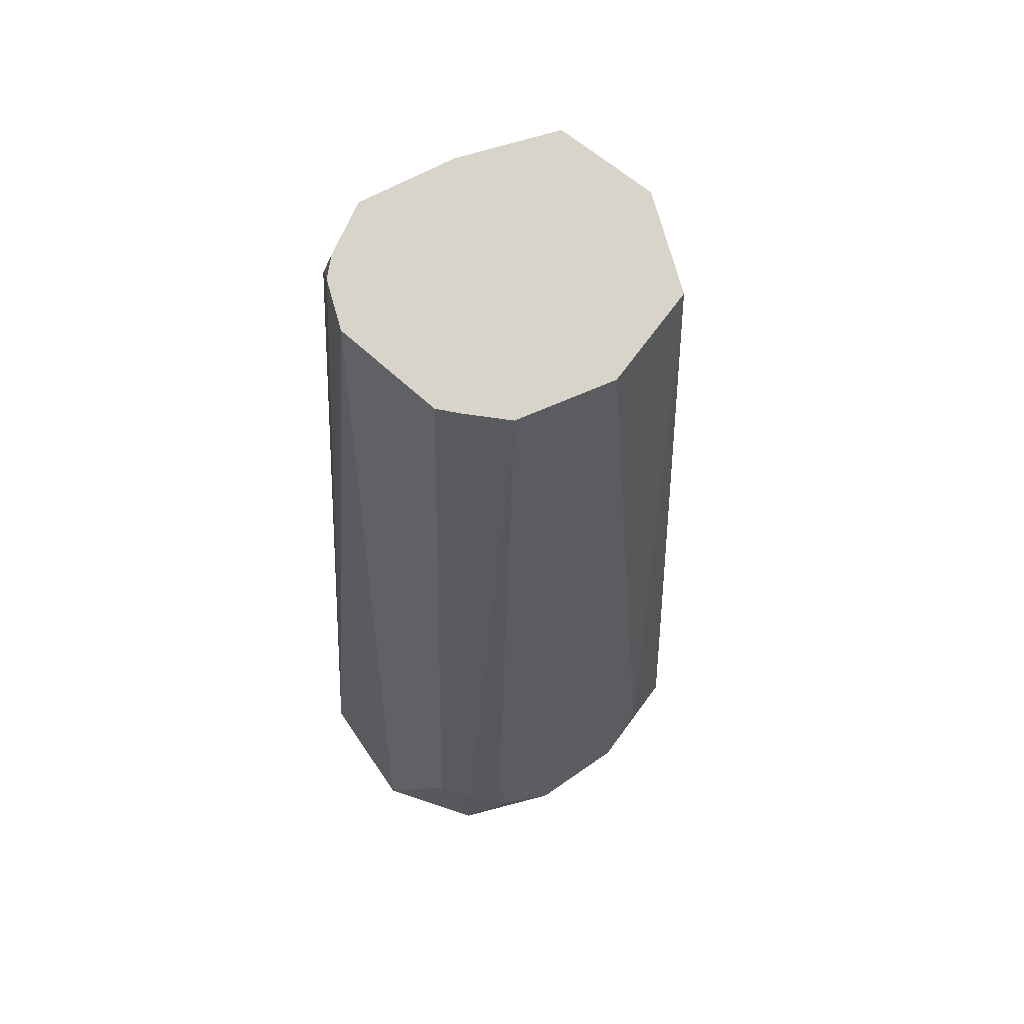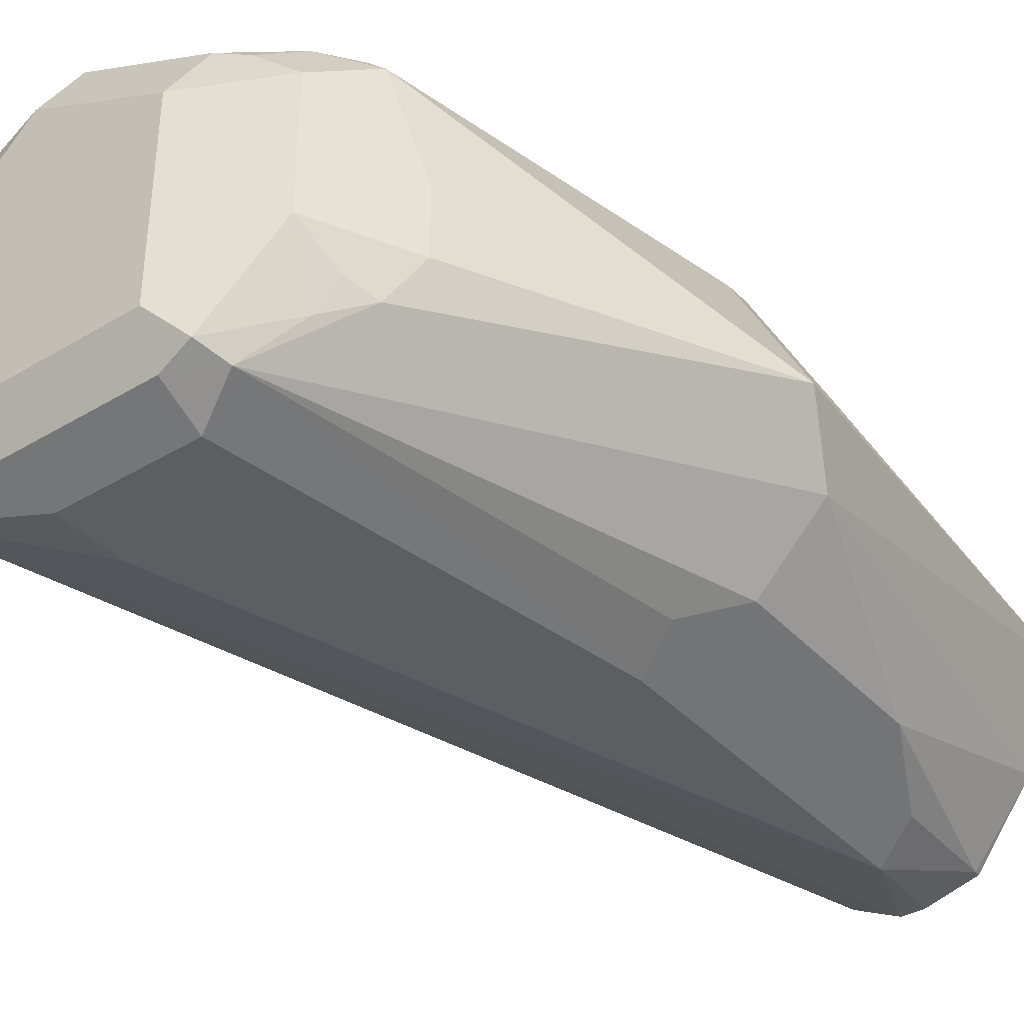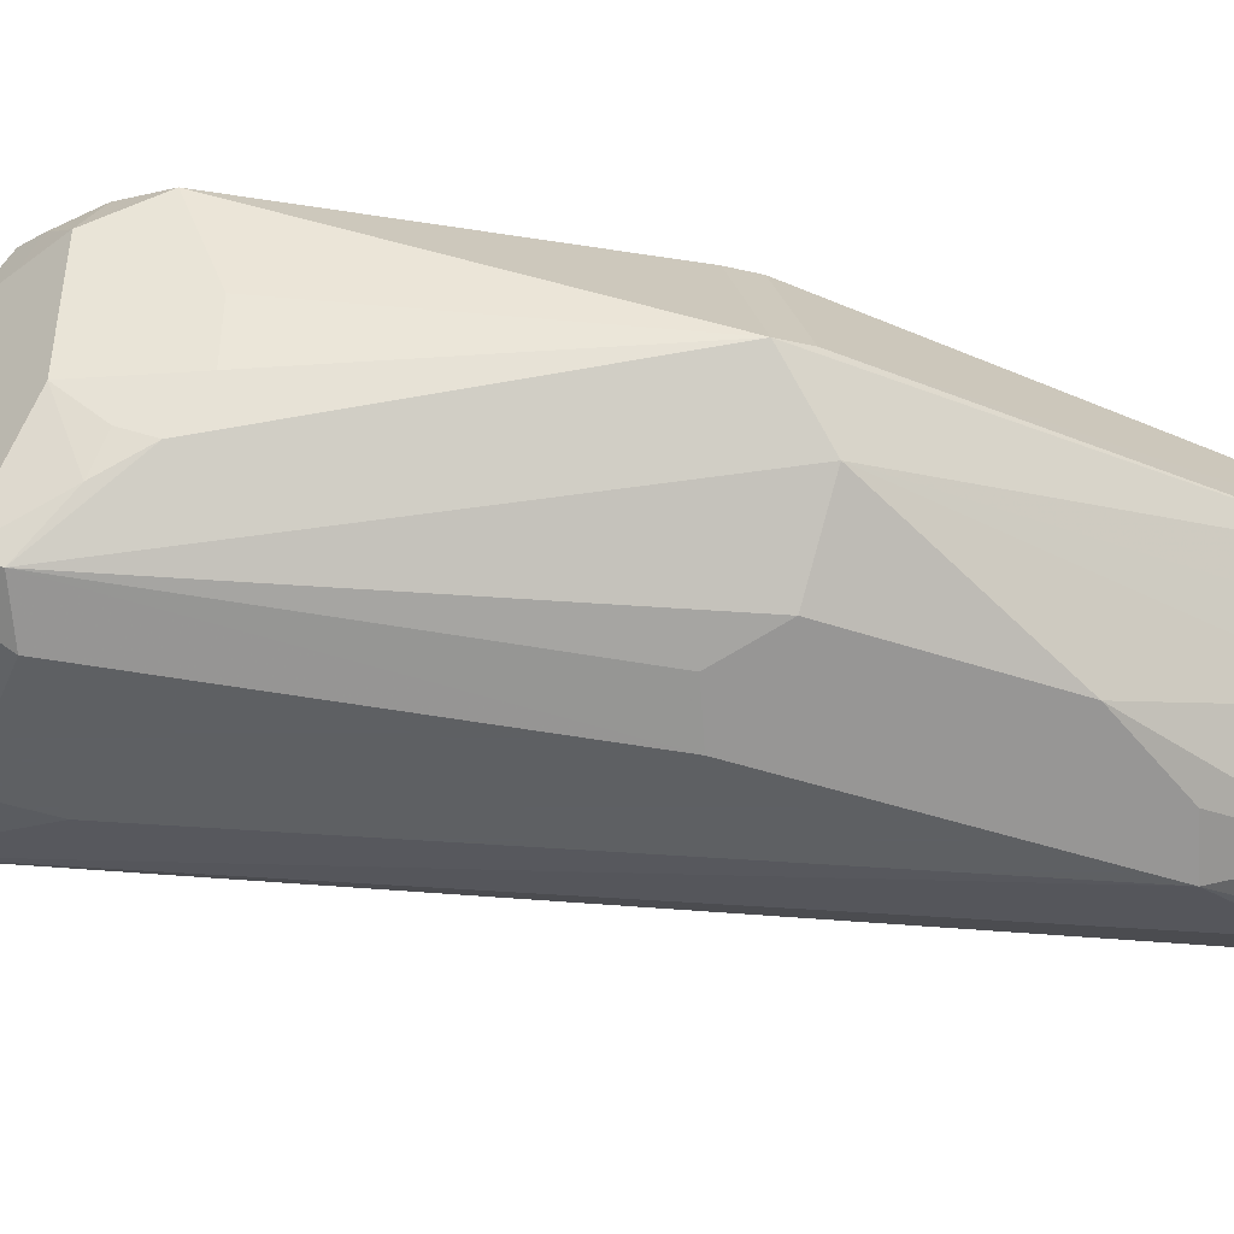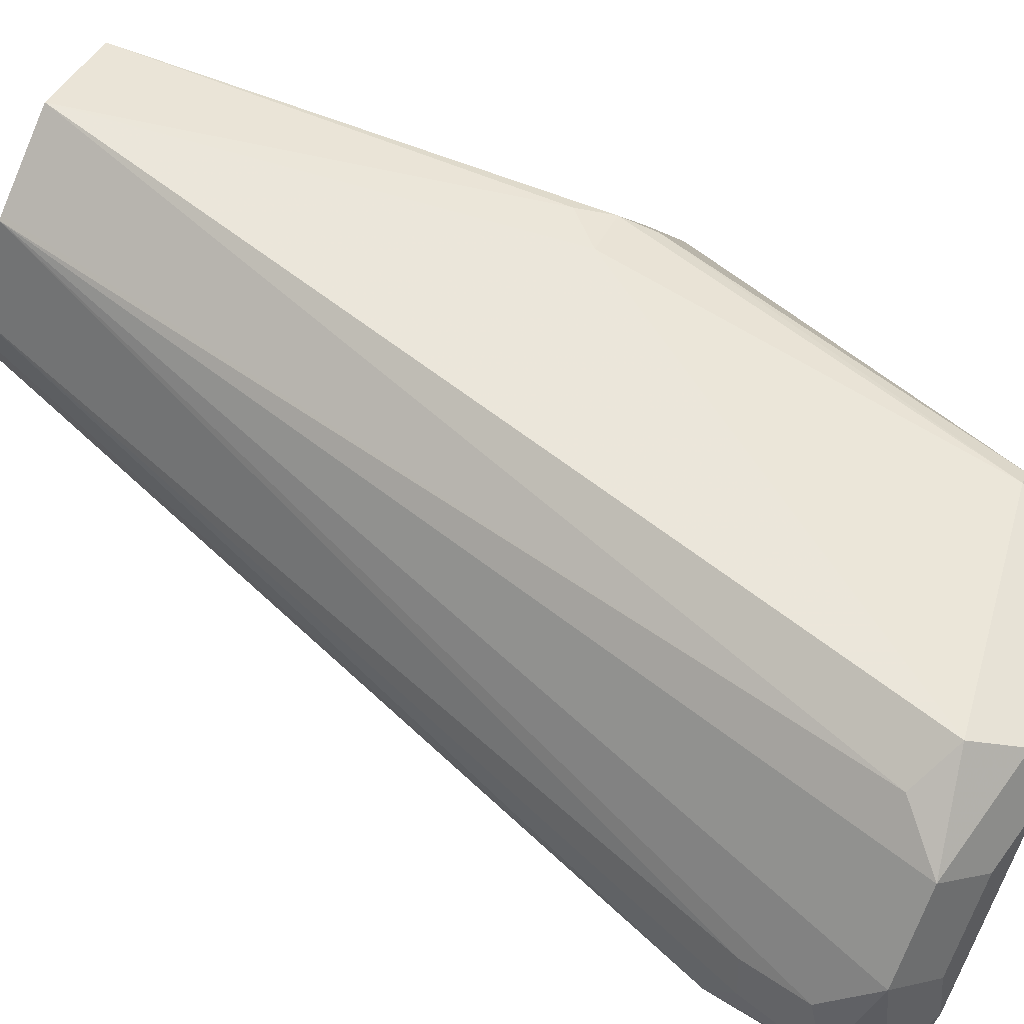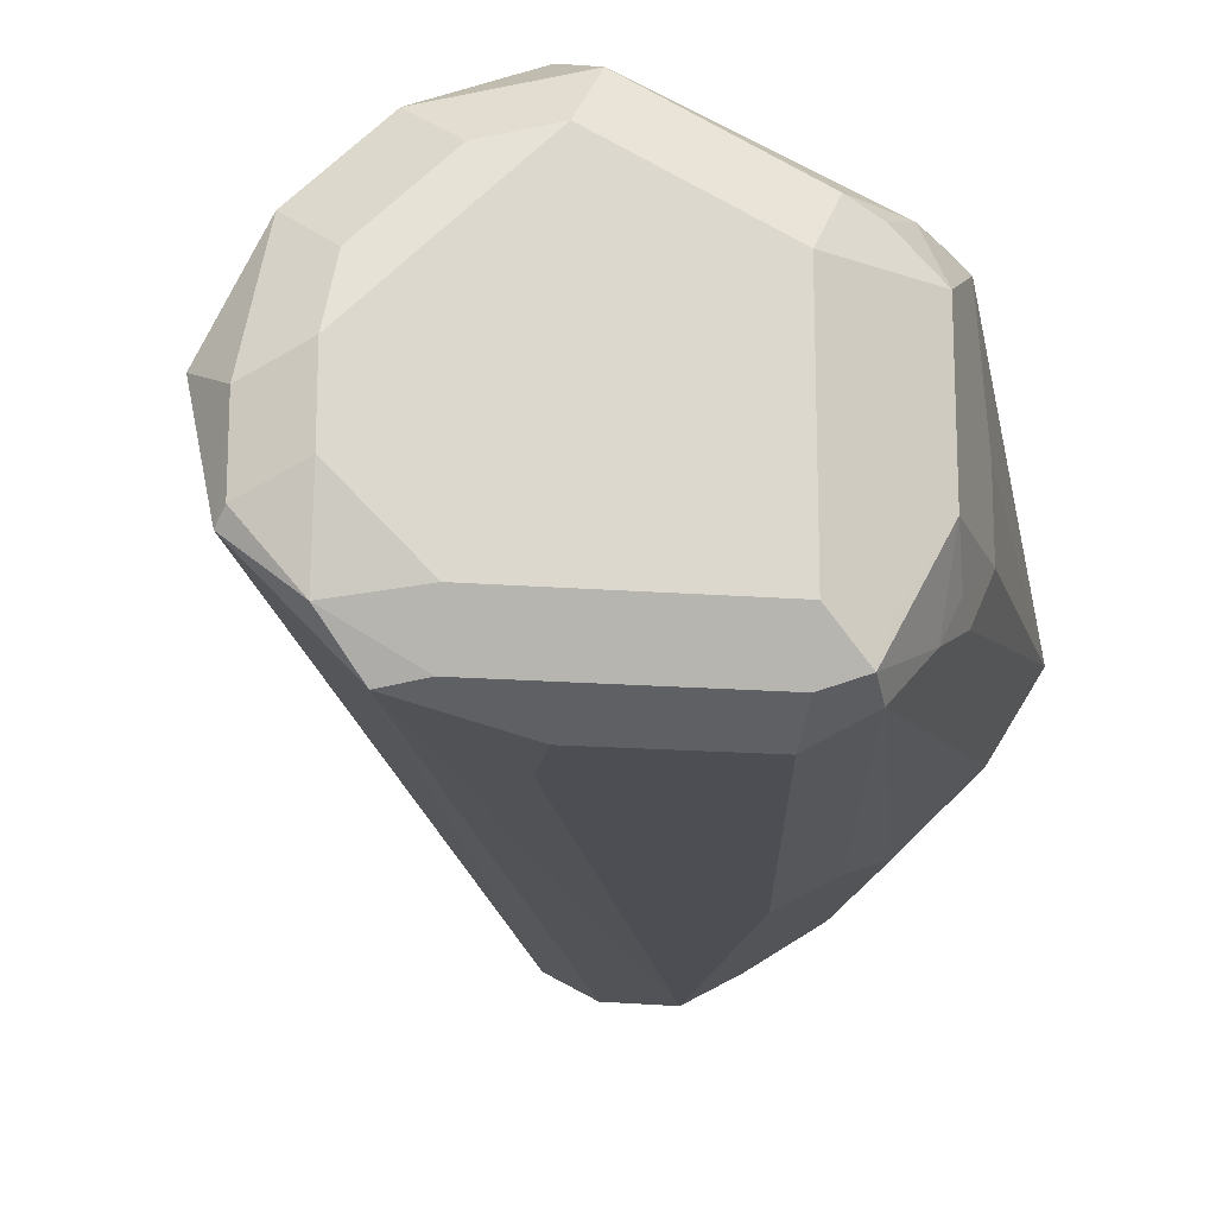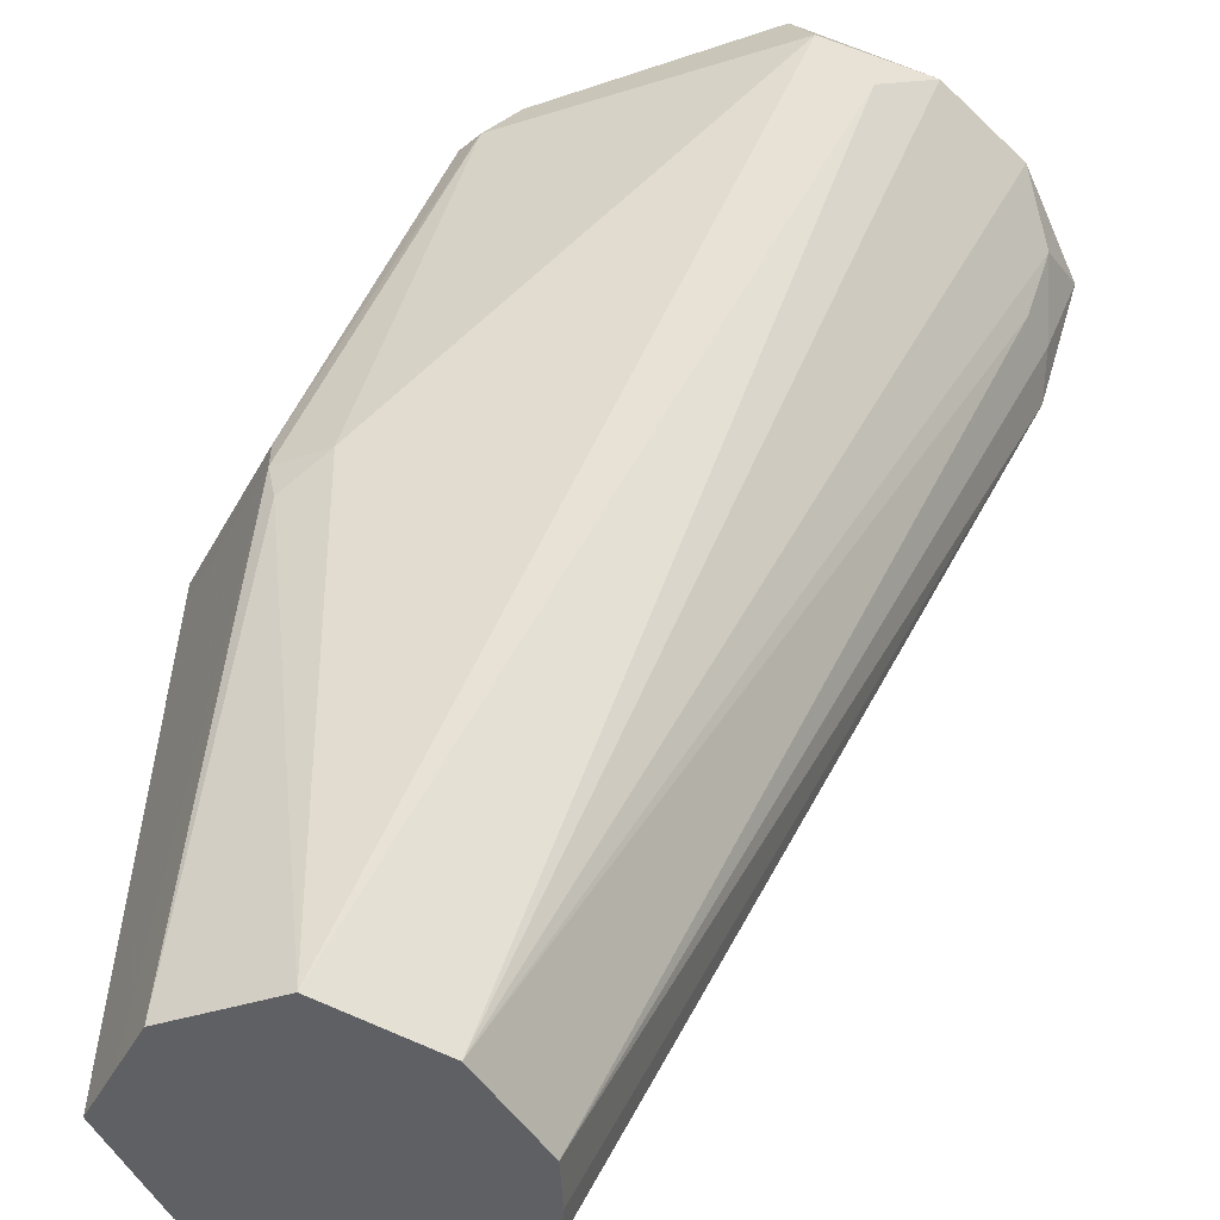
<metadata>
{"format":"obj","ext":"obj","renderer":"f3d","projection":"perspective","resolution":1024,"background":"white","views":[{"elev":75.7,"azim":-79.4,"up":"+Y"},{"elev":-38.2,"azim":37.3,"up":"+Z"},{"elev":-42.7,"azim":67.9,"up":"+Z"},{"elev":68.5,"azim":-64.8,"up":"+Z"},{"elev":-17.3,"azim":-8.9,"up":"+Z"},{"elev":44.0,"azim":-172.2,"up":"+Z"}]}
</metadata>
<code>
v 0.6788 -0.6247 -0.1083
v 0.6774 -0.6219 -0.1111
v 0.6663 -0.5059 -0.09995
v 0.6774 -0.6163 -0.1055
v 0.6621 -0.6247 -0.07496
v 0.6455 -0.7079 -0.07496
v 0.6496 -0.6996 -0.09995
v 0.6496 -0.6996 -0.1166
v 0.6441 -0.7052 -0.1277
v 0.6719 -0.6108 -0.1222
v 0.6274 -0.7218 -0.1444
v 0.6608 -0.5059 -0.1111
v 0.6608 -0.5059 -0.08884
v 0.6608 -0.6163 -0.07219
v 0.6413 -0.7079 -0.0708
v 0.6351 -0.7163 -0.0708
v 0.6385 -0.7218 -0.0833
v 0.6385 -0.7218 -0.1166
v 0.6413 -0.7121 -0.1249
v 0.6372 -0.7142 -0.1333
v 0.6552 -0.6108 -0.1388
v 0.6552 -0.5608 -0.1388
v 0.6552 -0.5059 -0.1222
v 0.6247 -0.7288 -0.1416
v 0.6163 -0.7274 -0.1444
v 0.6163 -0.7163 -0.1499
v 0.633 -0.6163 -0.1499
v 0.6441 -0.6219 -0.1444
v 0.6552 -0.5059 -0.07774
v 0.658 -0.608 -0.0708
v 0.6496 -0.6163 -0.06663
v 0.583 -0.7163 -0.04997
v 0.5886 -0.7274 -0.05553
v 0.6219 -0.7274 -0.07219
v 0.6288 -0.7246 -0.07496
v 0.6274 -0.7274 -0.0833
v 0.6274 -0.7274 -0.1333
v 0.6441 -0.5386 -0.1444
v 0.6413 -0.5081 -0.1416
v 0.6409 -0.5059 -0.1411
v 0.6163 -0.7329 -0.1333
v 0.5664 -0.7274 -0.1444
v 0.583 -0.7163 -0.1499
v 0.633 -0.5331 -0.1499
v 0.6511 -0.5059 -0.07569
v 0.633 -0.5059 -0.06663
v 0.5719 -0.7107 -0.05553
v 0.5608 -0.7218 -0.06109
v 0.583 -0.7329 -0.06663
v 0.6163 -0.7329 -0.0833
v 0.6276 -0.5059 -0.1445
v 0.5664 -0.7329 -0.1333
v 0.558 -0.7246 -0.1458
v 0.5497 -0.7288 -0.1353
v 0.583 -0.6996 -0.1499
v 0.6219 -0.5059 -0.1444
v 0.6119 -0.5059 -0.07715
v 0.6108 -0.5059 -0.07774
v 0.5442 -0.7218 -0.07774
v 0.5691 -0.7302 -0.06941
v 0.5497 -0.7329 -0.09995
v 0.5497 -0.7329 -0.1166
v 0.5372 -0.7246 -0.1249
v 0.6108 -0.5059 -0.1388
v 0.5386 -0.7274 -0.1222
v 0.5976 -0.5059 -0.09784
v 0.5414 -0.6954 -0.09162
v 0.5386 -0.7107 -0.08884
v 0.5331 -0.7163 -0.09995
v 0.5414 -0.7246 -0.09162
v 0.5525 -0.7302 -0.08607
v 0.5386 -0.7274 -0.1055
v 0.5372 -0.6913 -0.1083
v 0.5971 -0.5059 -0.1153
v 0.5971 -0.5059 -0.1091
v 0.5372 -0.6975 -0.09995
f 39 51 40
f 38 44 39
f 44 55 53
f 36 50 41
f 35 50 36
f 36 41 37
f 39 44 51
f 44 56 51
f 41 49 61
f 41 61 62
f 41 62 52
f 42 52 54
f 42 54 53
f 43 53 55
f 34 50 35
f 41 50 49
f 33 50 34
f 30 46 31
f 33 60 49
f 25 52 42
f 25 42 53
f 25 53 43
f 25 43 26
f 26 43 55
f 26 55 44
f 33 49 50
f 26 44 27
f 30 45 46
f 31 46 32
f 32 47 48
f 32 48 33
f 32 46 47
f 33 48 60
f 29 45 30
f 44 53 56
f 73 75 74
f 47 57 58
f 61 70 72
f 61 72 65
f 61 65 62
f 63 65 72
f 63 72 69
f 63 69 73
f 64 73 74
f 66 75 73
f 66 73 76
f 66 76 67
f 67 76 68
f 68 76 69
f 69 72 70
f 69 76 73
f 25 41 52
f 60 71 61
f 46 57 47
f 59 71 60
f 59 70 61
f 47 58 48
f 48 59 60
f 48 58 59
f 49 60 61
f 52 62 54
f 53 54 63
f 53 63 64
f 53 64 56
f 54 62 65
f 54 65 63
f 58 66 67
f 58 67 68
f 58 68 59
f 59 68 69
f 59 69 70
f 59 61 71
f 24 37 41
f 63 73 64
f 23 39 40
f 3 66 58
f 3 58 57
f 3 57 46
f 3 46 45
f 3 45 29
f 3 29 13
f 3 13 4
f 3 10 12
f 4 14 5
f 4 13 14
f 5 14 15
f 5 15 6
f 6 15 16
f 6 16 17
f 6 17 7
f 3 75 66
f 7 17 18
f 3 74 75
f 3 56 64
f 24 41 25
f 1 2 3
f 1 3 4
f 1 4 5
f 1 5 6
f 1 6 7
f 1 7 8
f 1 8 9
f 1 9 2
f 2 9 11
f 2 11 10
f 3 12 23
f 3 23 40
f 3 40 51
f 3 51 56
f 3 64 74
f 7 18 8
f 2 10 3
f 8 19 9
f 16 33 34
f 16 34 35
f 16 35 17
f 17 35 36
f 17 36 37
f 17 37 18
f 18 20 19
f 18 37 24
f 18 24 20
f 21 27 44
f 21 44 38
f 21 38 22
f 22 38 39
f 22 39 23
f 8 18 19
f 16 32 33
f 15 31 32
f 21 28 27
f 14 29 30
f 15 32 16
f 9 20 11
f 10 21 22
f 10 22 23
f 9 19 20
f 10 11 21
f 11 20 24
f 11 24 25
f 10 23 12
f 11 26 27
f 11 27 28
f 11 28 21
f 13 29 14
f 14 30 31
f 11 25 26
f 14 31 15

</code>
